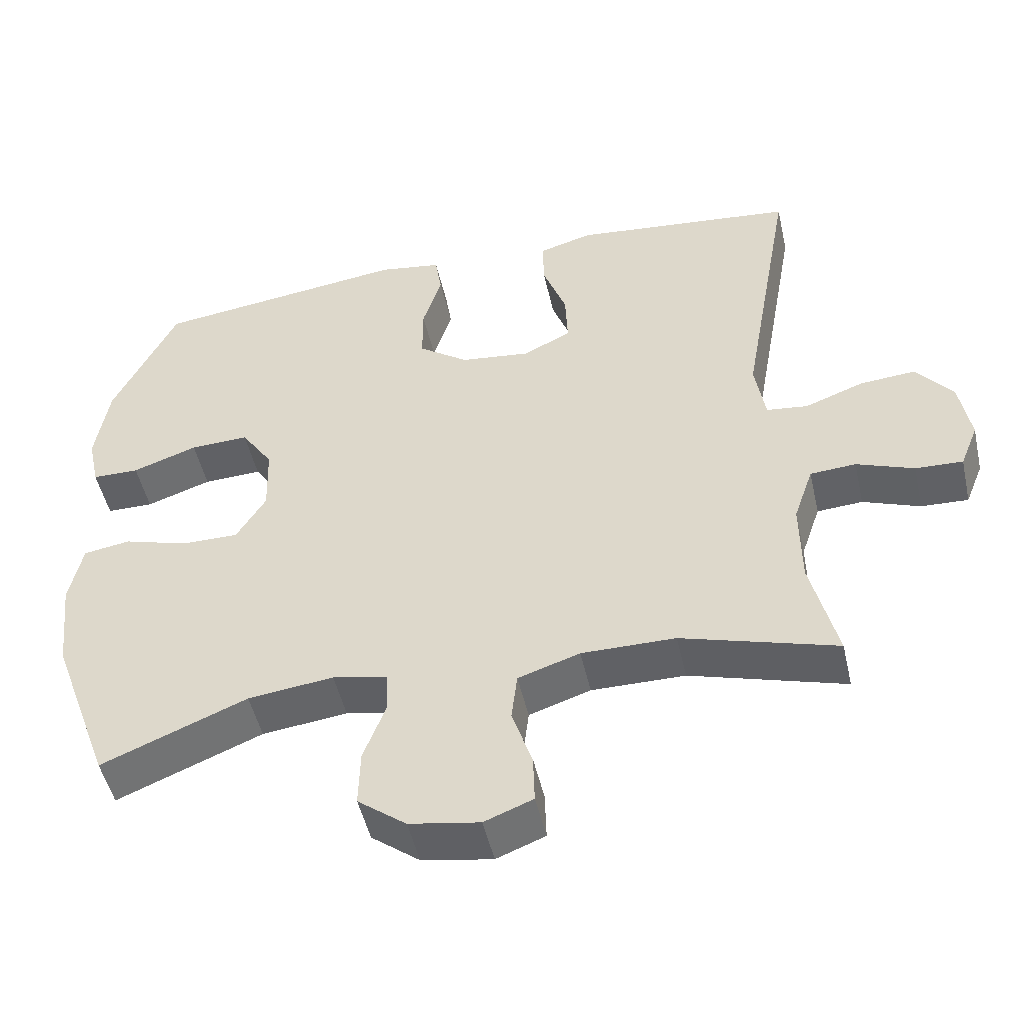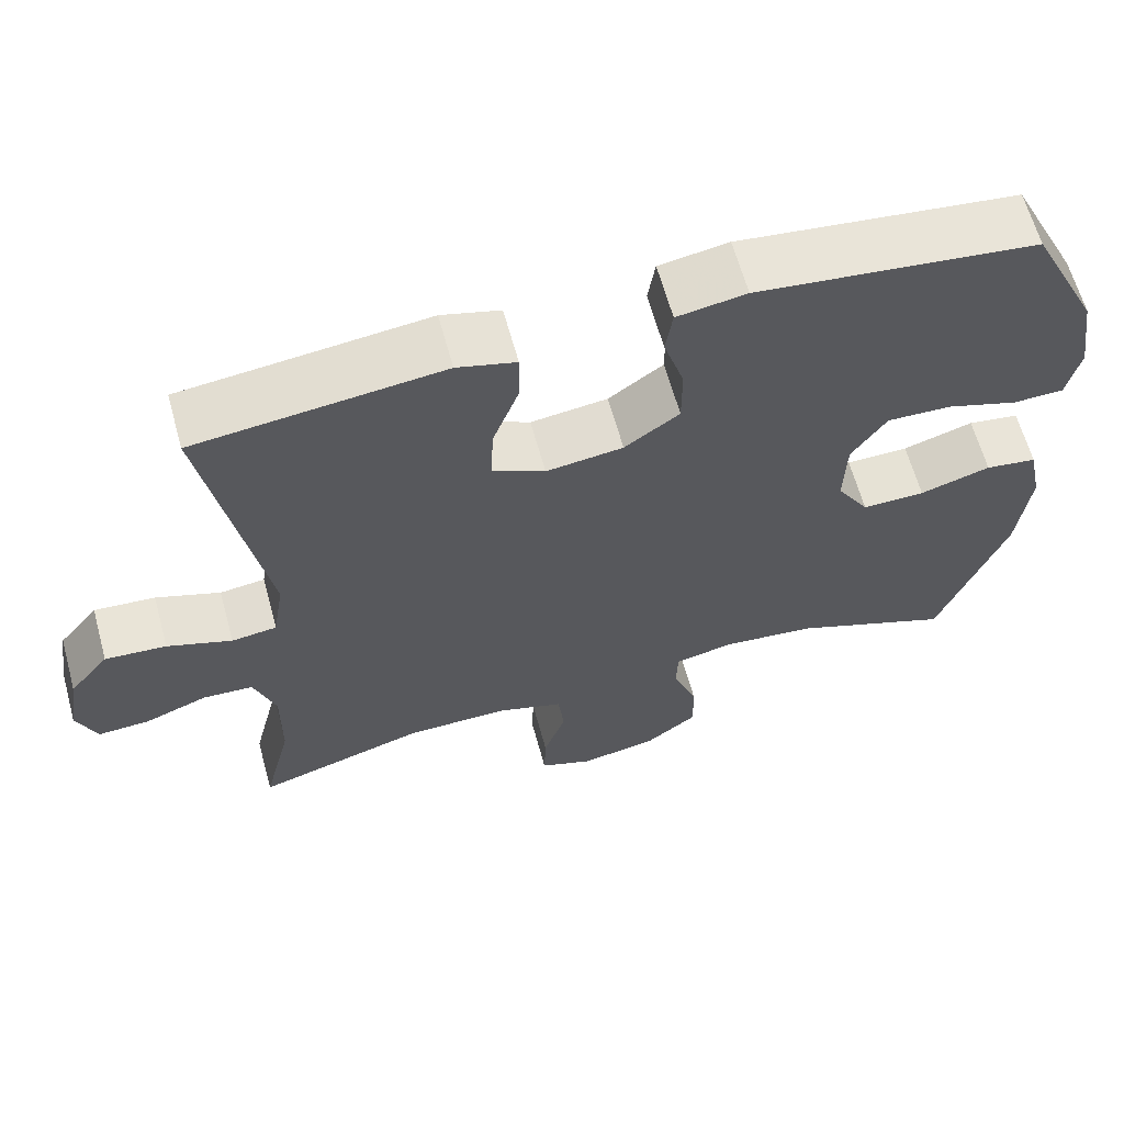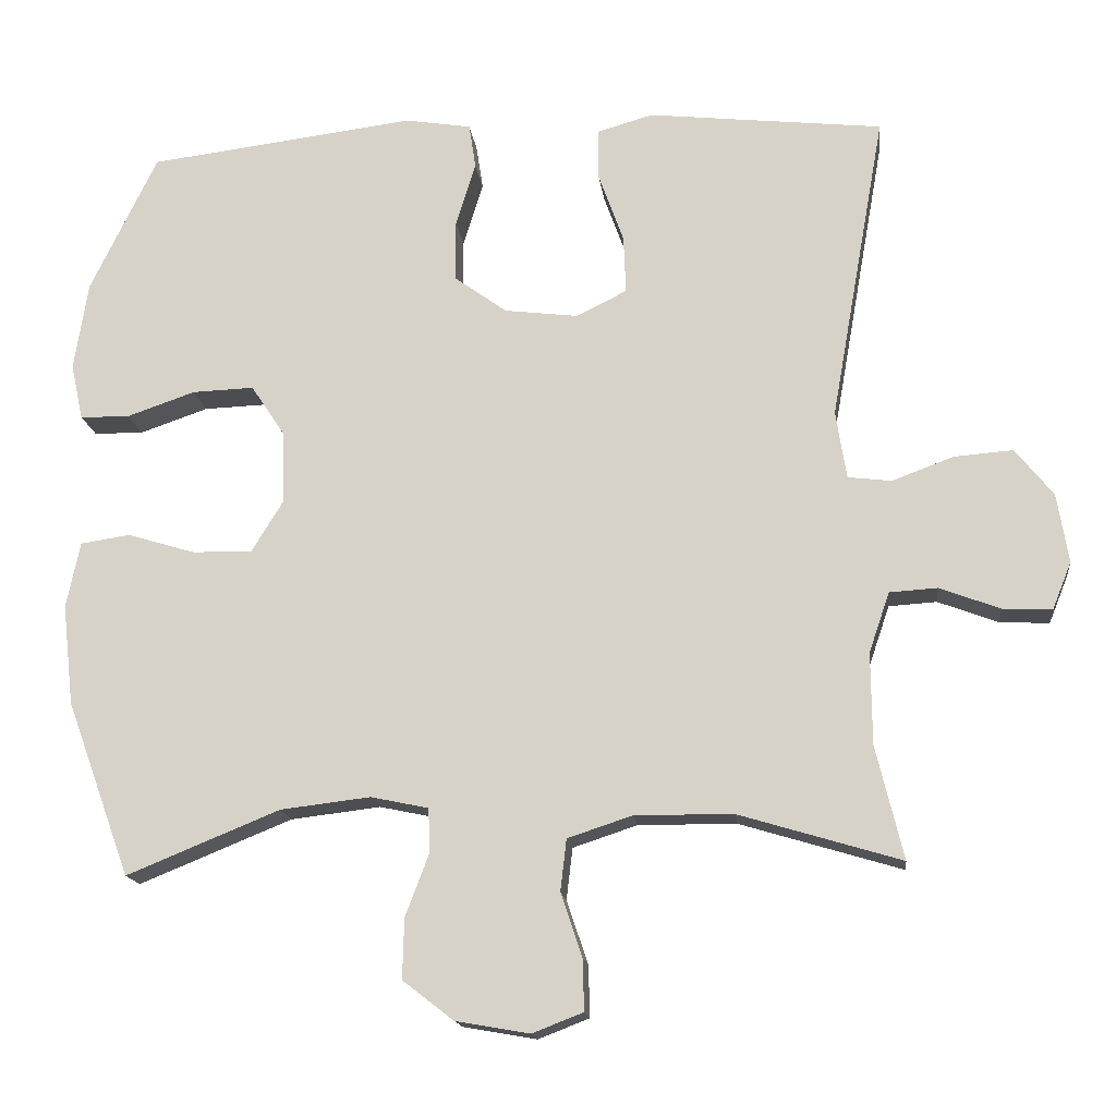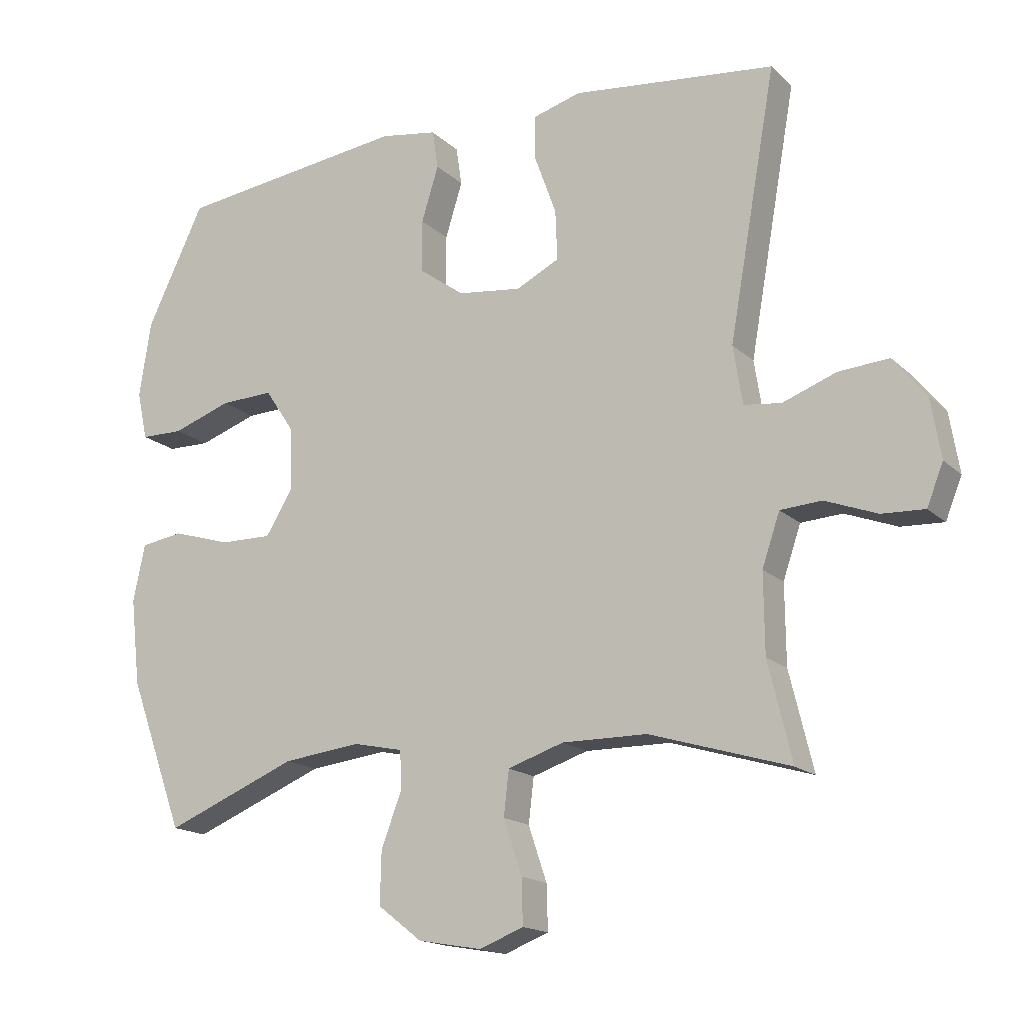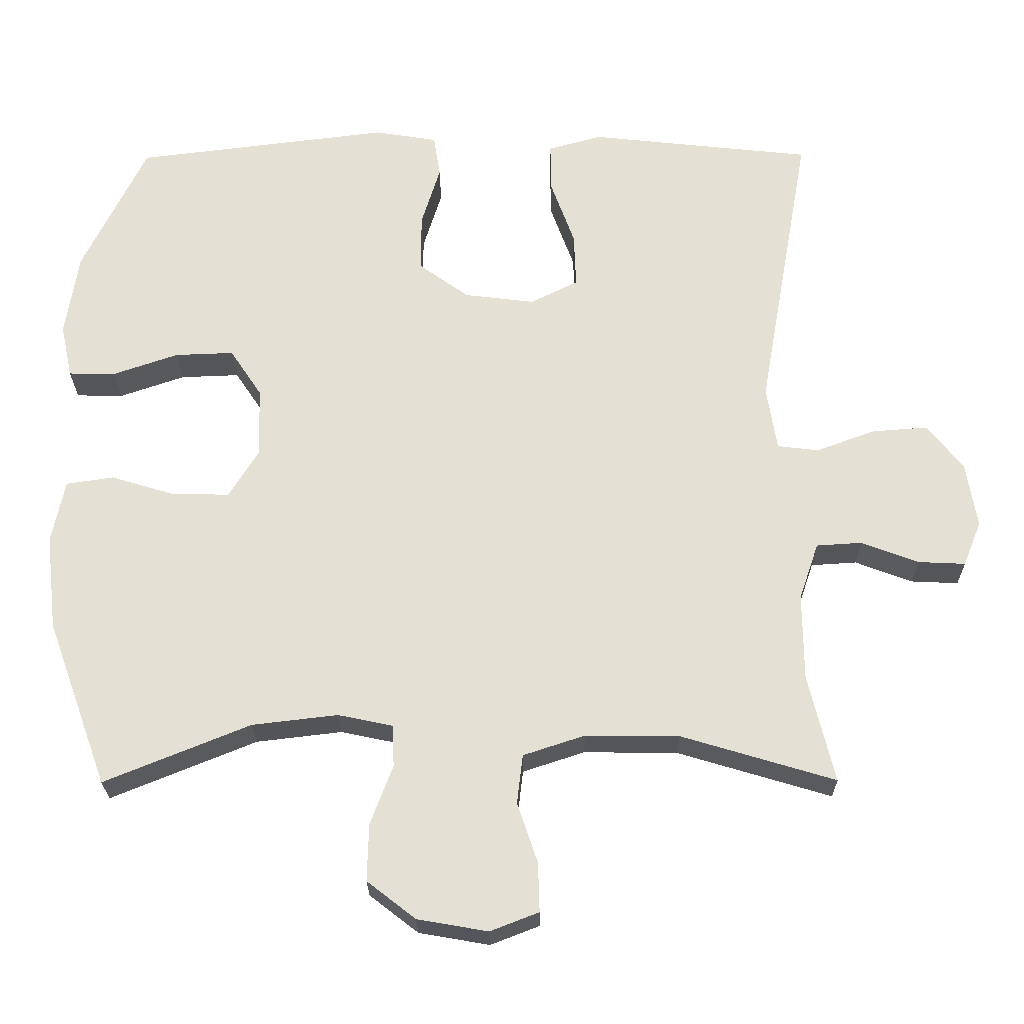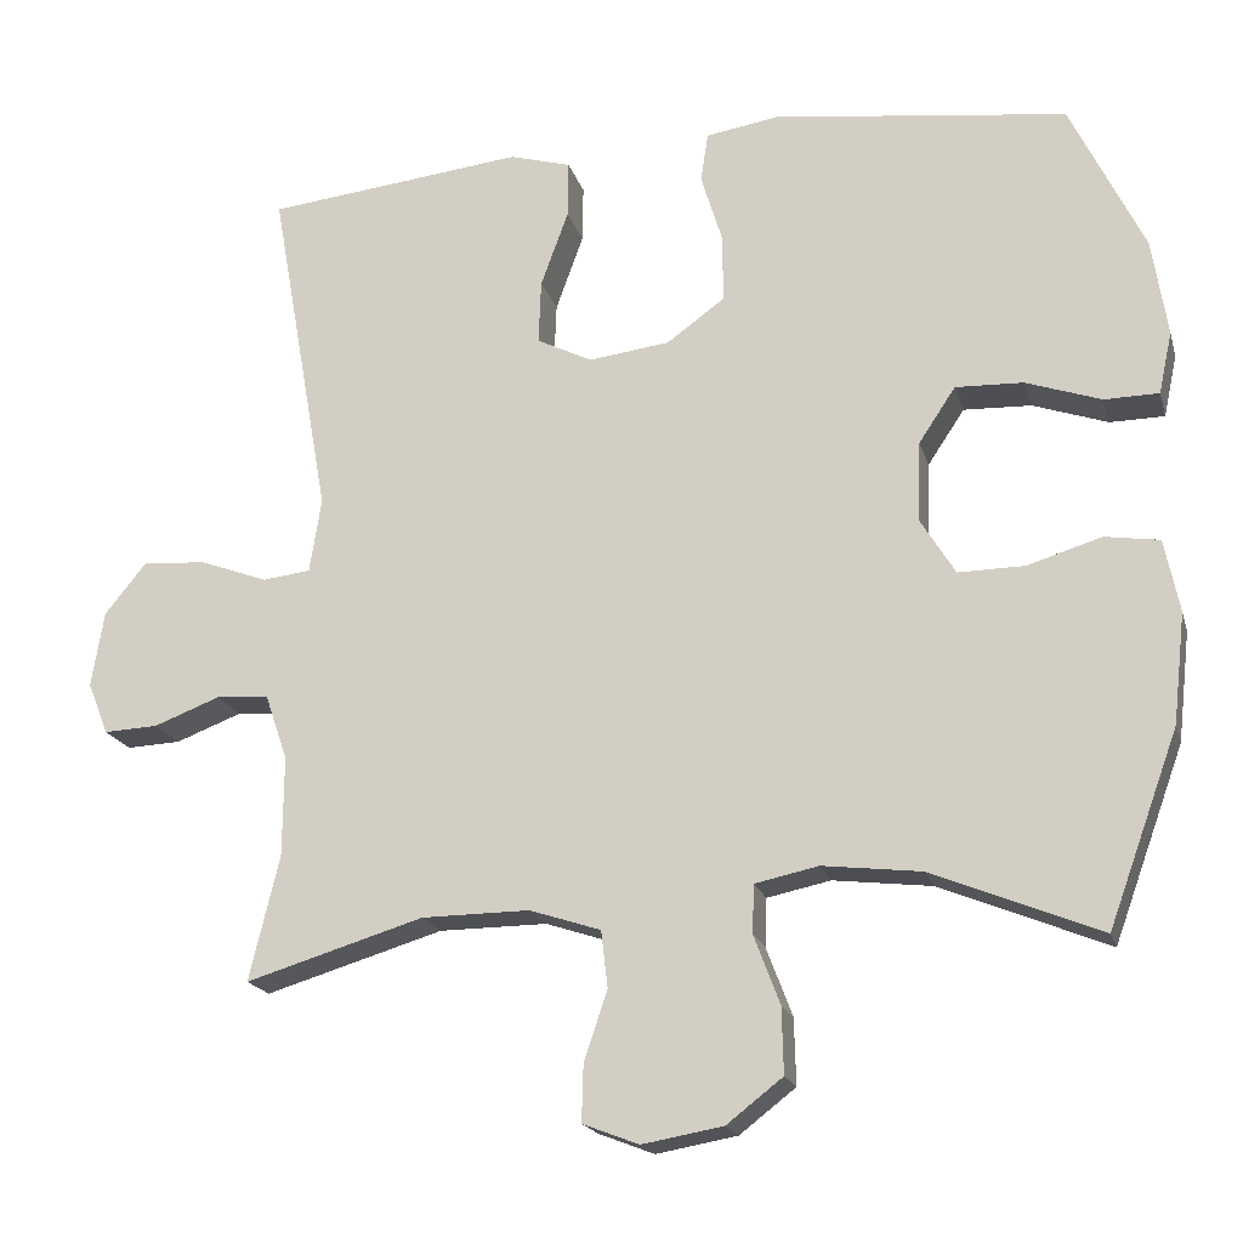
<metadata>
{"format":"obj","ext":"obj","renderer":"f3d","projection":"perspective","resolution":1024,"background":"white","views":[{"elev":-49.6,"azim":12.7,"up":"+Z"},{"elev":63.5,"azim":164.6,"up":"+Z"},{"elev":-15.9,"azim":6.6,"up":"+Z"},{"elev":-16.5,"azim":29.8,"up":"+Z"},{"elev":-24.6,"azim":0.5,"up":"+Z"},{"elev":-18.9,"azim":-165.5,"up":"+Z"}]}
</metadata>
<code>
v 0.5 0.07 0.5
v 0.428 0.07 0.094
v 0.442 0.07 0.005
v 0.499 0.07 -0.002
v 0.58 0.07 0.028
v 0.657 0.07 0.034
v 0.707 0.07 -0.028
v 0.722 0.07 -0.119
v 0.697 0.07 -0.181
v 0.632 0.07 -0.178
v 0.553 0.07 -0.148
v 0.49 0.07 -0.152
v 0.463 0.07 -0.231
v 0.464 0.07 -0.351
v 0.5 0.07 -0.5
v 0.287 0.07 -0.436
v 0.158 0.07 -0.435
v 0.073 0.07 -0.463
v 0.065 0.07 -0.531
v 0.093 0.07 -0.614
v 0.095 0.07 -0.682
v 0.028 0.07 -0.708
v -0.069 0.07 -0.691
v -0.136 0.07 -0.639
v -0.134 0.07 -0.56
v -0.103 0.07 -0.478
v -0.105 0.07 -0.42
v -0.181 0.07 -0.404
v -0.299 0.07 -0.418
v -0.5 0.07 -0.5
v -0.584 0.07 -0.27
v -0.599 0.07 -0.138
v -0.581 0.07 -0.051
v -0.516 0.07 -0.041
v -0.427 0.07 -0.068
v -0.348 0.07 -0.069
v -0.307 0.07 -0.002
v -0.31 0.07 0.095
v -0.354 0.07 0.161
v -0.435 0.07 0.158
v -0.525 0.07 0.127
v -0.59 0.07 0.128
v -0.606 0.07 0.202
v -0.588 0.07 0.318
v -0.5 0.07 0.5
v -0.148 0.07 0.544
v -0.061 0.07 0.53
v -0.052 0.07 0.471
v -0.078 0.07 0.387
v -0.078 0.07 0.307
v -0.009 0.07 0.257
v 0.088 0.07 0.245
v 0.154 0.07 0.278
v 0.151 0.07 0.354
v 0.118 0.07 0.445
v 0.117 0.07 0.513
v 0.191 0.07 0.534
v 0.308 0.07 0.521
v 0.5 0 0.5
v 0.428 0 0.094
v 0.442 0 0.005
v 0.499 0 -0.002
v 0.58 0 0.028
v 0.657 0 0.034
v 0.707 0 -0.028
v 0.722 0 -0.119
v 0.697 0 -0.181
v 0.632 0 -0.178
v 0.553 0 -0.148
v 0.49 0 -0.152
v 0.463 0 -0.231
v 0.464 0 -0.351
v 0.5 0 -0.5
v 0.287 0 -0.436
v 0.158 0 -0.435
v 0.073 0 -0.463
v 0.065 0 -0.531
v 0.093 0 -0.614
v 0.095 0 -0.682
v 0.028 0 -0.708
v -0.069 0 -0.691
v -0.136 0 -0.639
v -0.134 0 -0.56
v -0.103 0 -0.478
v -0.105 0 -0.42
v -0.181 0 -0.404
v -0.299 0 -0.418
v -0.5 0 -0.5
v -0.584 0 -0.27
v -0.599 0 -0.138
v -0.581 0 -0.051
v -0.516 0 -0.041
v -0.427 0 -0.068
v -0.348 0 -0.069
v -0.307 0 -0.002
v -0.31 0 0.095
v -0.354 0 0.161
v -0.435 0 0.158
v -0.525 0 0.127
v -0.59 0 0.128
v -0.606 0 0.202
v -0.588 0 0.318
v -0.5 0 0.5
v -0.148 0 0.544
v -0.061 0 0.53
v -0.052 0 0.471
v -0.078 0 0.387
v -0.078 0 0.307
v -0.009 0 0.257
v 0.088 0 0.245
v 0.154 0 0.278
v 0.151 0 0.354
v 0.118 0 0.445
v 0.117 0 0.513
v 0.191 0 0.534
v 0.308 0 0.521
f 56 57 58
f 55 56 58
f 54 55 58
f 58 1 2
f 54 58 2
f 53 54 2
f 52 53 2 3
f 51 52 3
f 47 48 49
f 46 47 49
f 45 46 49
f 44 45 49
f 43 44 49
f 42 43 49
f 41 42 49
f 40 41 49
f 39 40 49 50
f 38 39 50 51
f 33 34 35
f 32 33 35
f 31 32 35
f 30 31 35
f 29 30 35
f 28 29 35 36
f 27 28 36 37
f 24 25 26
f 23 24 26
f 22 23 26
f 21 22 26
f 20 21 26
f 19 20 26
f 18 19 26 27
f 38 51 3
f 37 38 3
f 27 37 3
f 18 27 3
f 17 18 3
f 9 10 11
f 8 9 11
f 7 8 11
f 6 7 11
f 5 6 11
f 4 5 11
f 4 11 12
f 4 12 13
f 3 4 13
f 17 3 13
f 16 17 13
f 16 13 14
f 14 15 16
f 116 115 114
f 116 114 113
f 116 113 112
f 60 59 116
f 60 116 112
f 60 112 111
f 61 60 111 110
f 61 110 109
f 107 106 105
f 107 105 104
f 107 104 103
f 107 103 102
f 107 102 101
f 107 101 100
f 107 100 99
f 107 99 98
f 108 107 98 97
f 109 108 97 96
f 93 92 91
f 93 91 90
f 93 90 89
f 93 89 88
f 93 88 87
f 94 93 87 86
f 95 94 86 85
f 84 83 82
f 84 82 81
f 84 81 80
f 84 80 79
f 84 79 78
f 84 78 77
f 85 84 77 76
f 61 109 96
f 61 96 95
f 61 95 85
f 61 85 76
f 61 76 75
f 69 68 67
f 69 67 66
f 69 66 65
f 69 65 64
f 69 64 63
f 69 63 62
f 70 69 62
f 71 70 62
f 71 62 61
f 71 61 75
f 71 75 74
f 72 71 74
f 74 73 72
f 1 59 60 2
f 2 60 61 3
f 3 61 62 4
f 4 62 63 5
f 5 63 64 6
f 6 64 65 7
f 7 65 66 8
f 8 66 67 9
f 9 67 68 10
f 10 68 69 11
f 11 69 70 12
f 12 70 71 13
f 13 71 72 14
f 14 72 73 15
f 15 73 74 16
f 16 74 75 17
f 17 75 76 18
f 18 76 77 19
f 19 77 78 20
f 20 78 79 21
f 21 79 80 22
f 22 80 81 23
f 23 81 82 24
f 24 82 83 25
f 25 83 84 26
f 26 84 85 27
f 27 85 86 28
f 28 86 87 29
f 29 87 88 30
f 30 88 89 31
f 31 89 90 32
f 32 90 91 33
f 33 91 92 34
f 34 92 93 35
f 35 93 94 36
f 36 94 95 37
f 37 95 96 38
f 38 96 97 39
f 39 97 98 40
f 40 98 99 41
f 41 99 100 42
f 42 100 101 43
f 43 101 102 44
f 44 102 103 45
f 45 103 104 46
f 46 104 105 47
f 47 105 106 48
f 48 106 107 49
f 49 107 108 50
f 50 108 109 51
f 51 109 110 52
f 52 110 111 53
f 53 111 112 54
f 54 112 113 55
f 55 113 114 56
f 56 114 115 57
f 57 115 116 58
f 58 116 59 1

</code>
